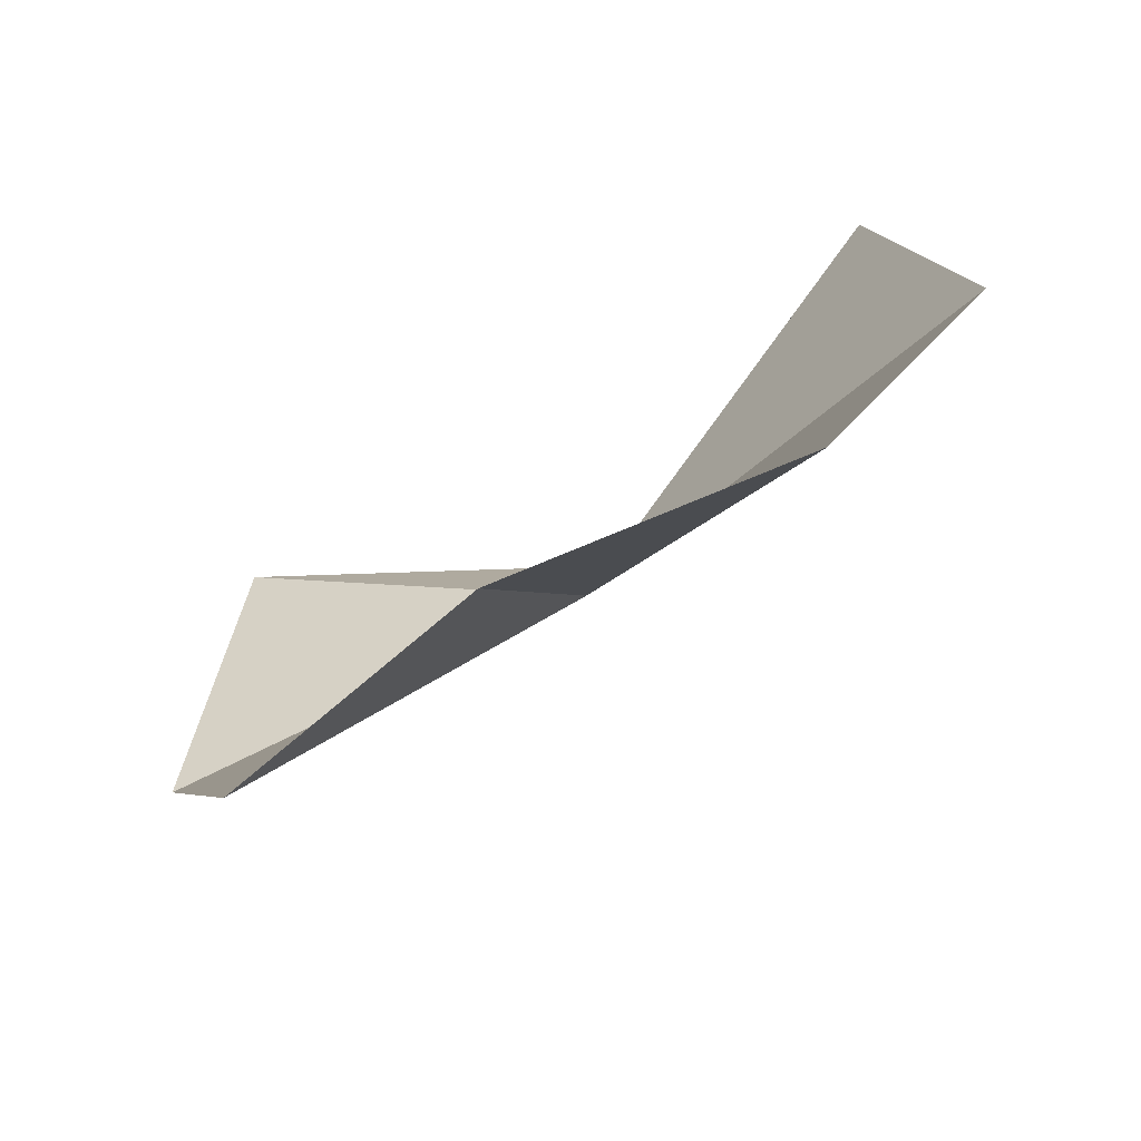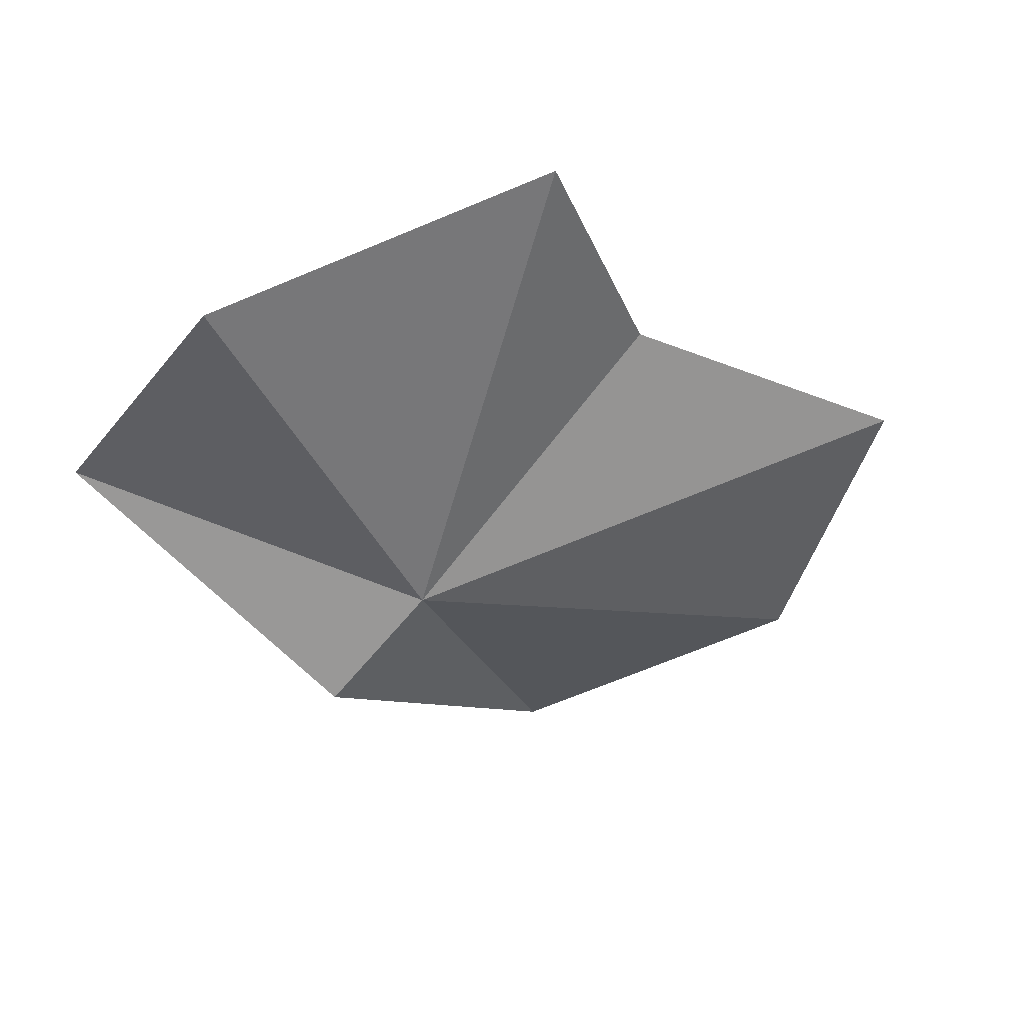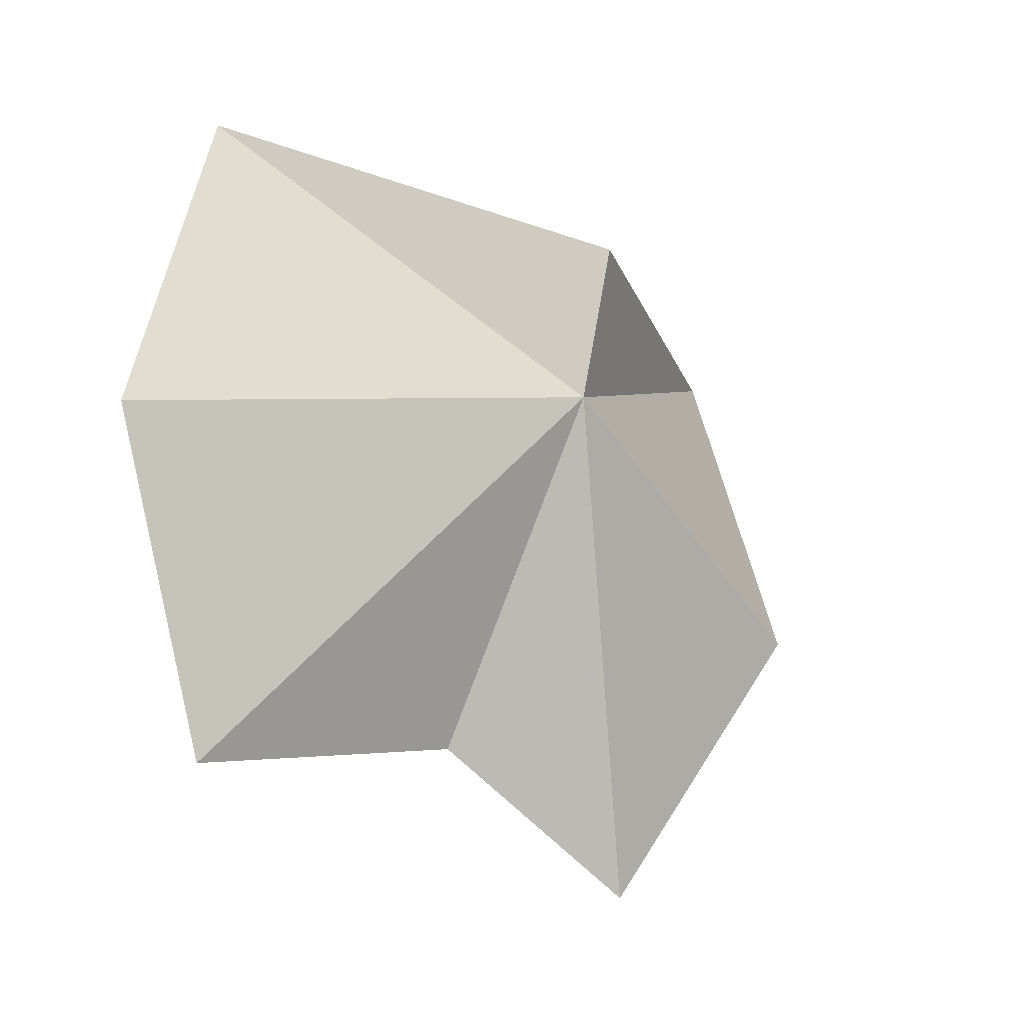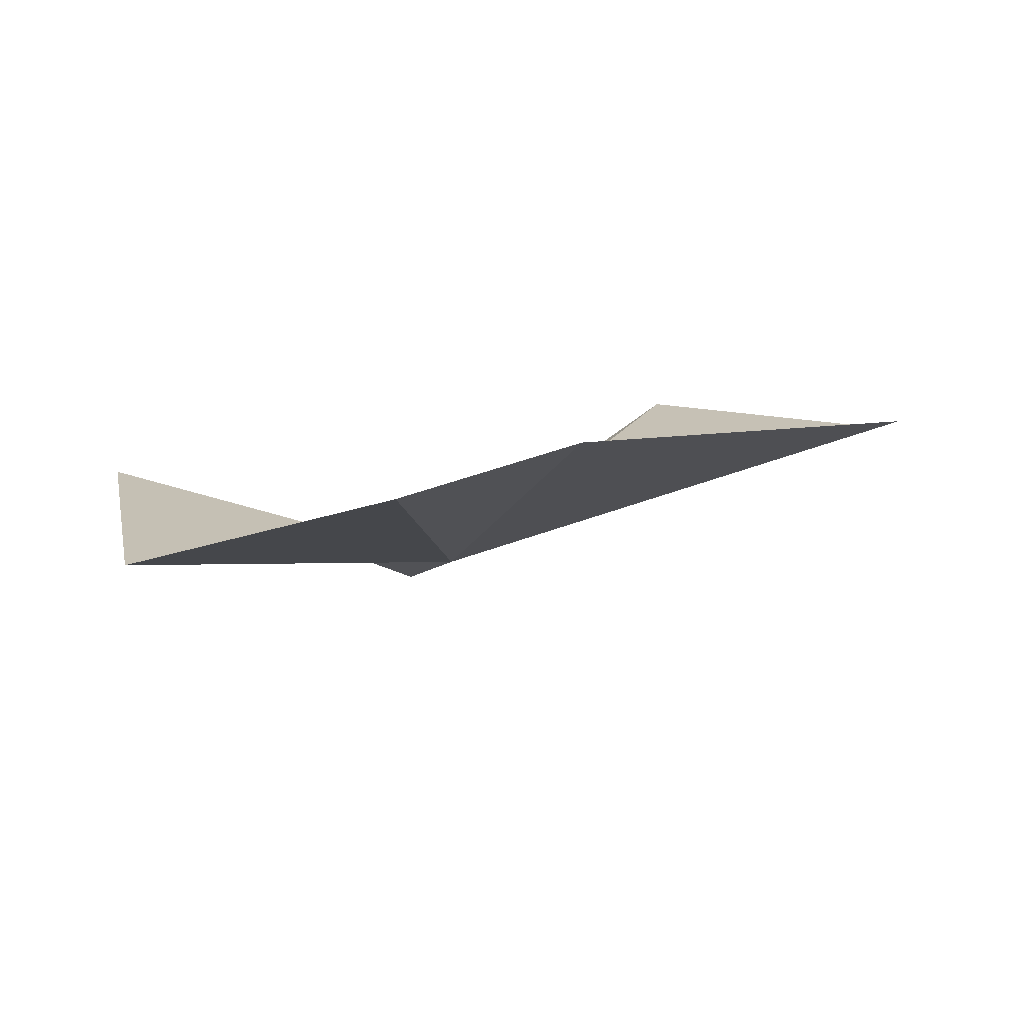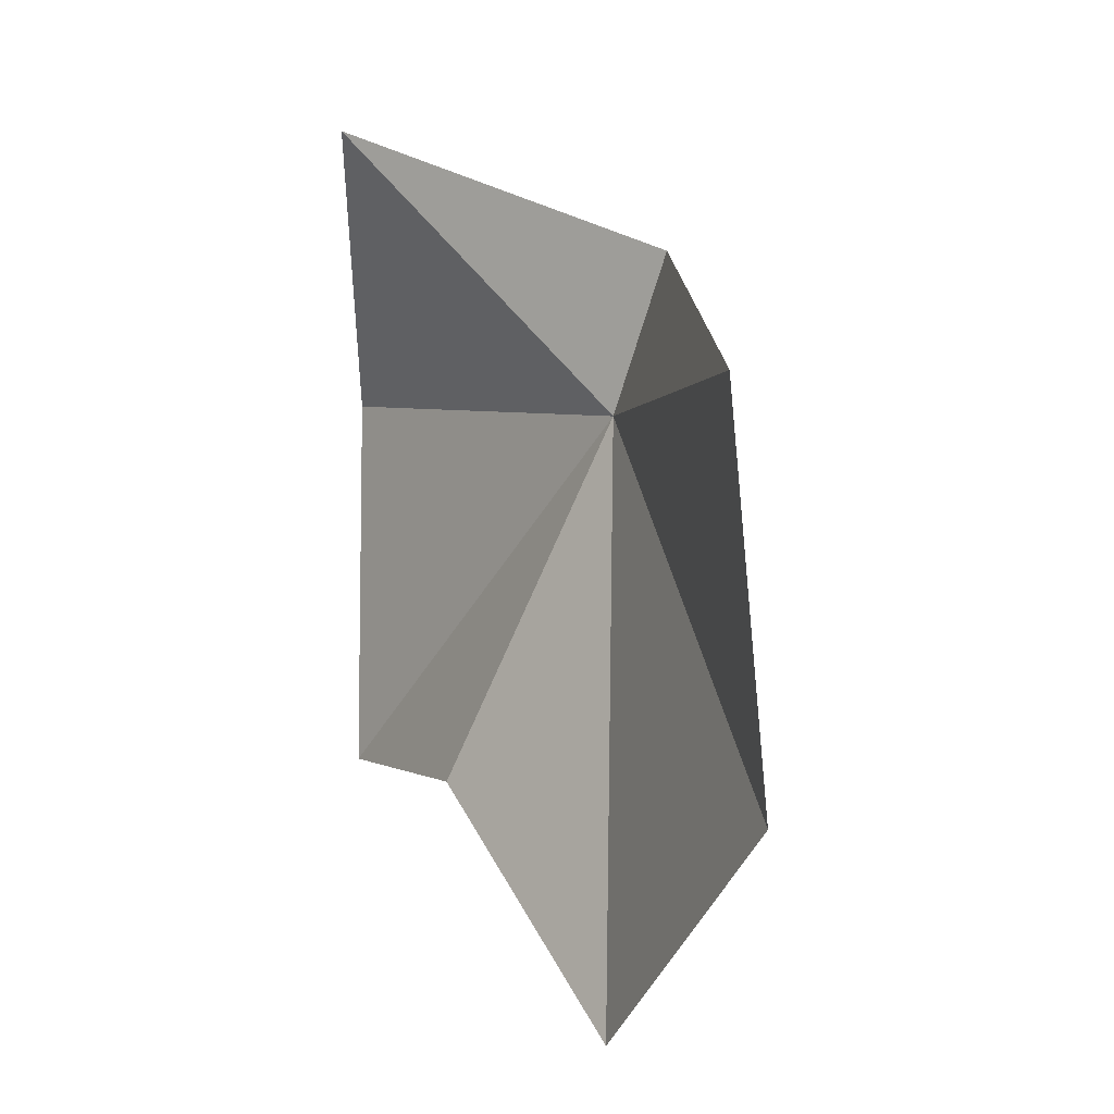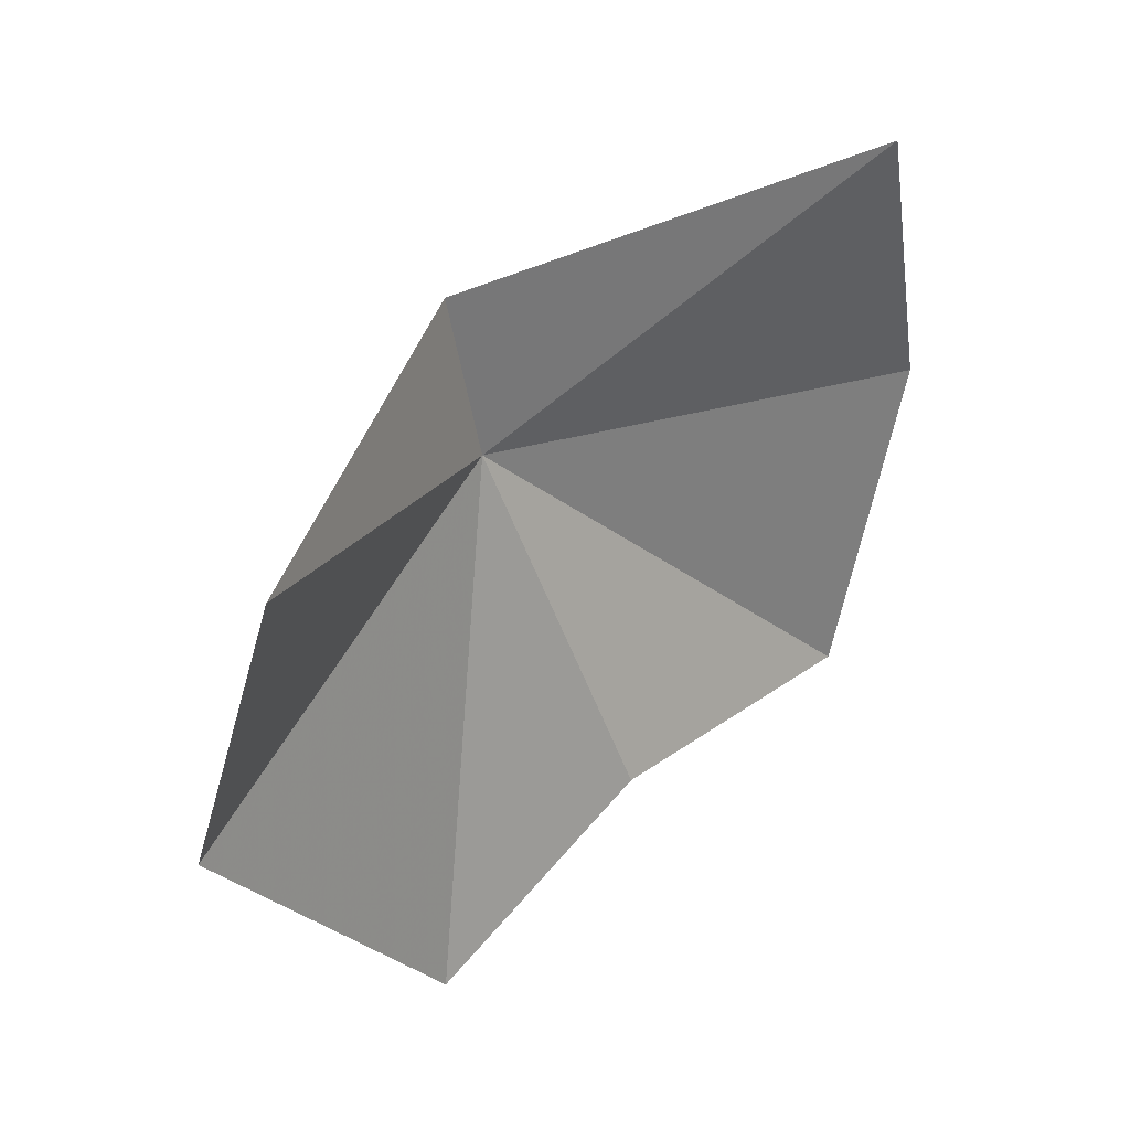
<metadata>
{"format":"obj","ext":"obj","renderer":"f3d","projection":"perspective","resolution":1024,"background":"white","views":[{"elev":-66.2,"azim":-151.6,"up":"+Z"},{"elev":-42.3,"azim":133.8,"up":"+Y"},{"elev":-28.6,"azim":-49.7,"up":"+Z"},{"elev":9.7,"azim":154.5,"up":"+Y"},{"elev":24.3,"azim":-121.5,"up":"+Z"},{"elev":51.6,"azim":130.5,"up":"+Z"}]}
</metadata>
<code>
v -0.7637 -12.3 14.52
v 4.692 -11.62 13.02
v 2.451 -10.25 8.824
v 3.707 -10.98 17.26
v -0.9296 -12.93 16.54
v -0.7201 -9.91 10.11
v -4.781 -9.688 8.723
v -6.839 -10.28 12.43
v -5.81 -10.36 17.02
f 1 3 2
f 1 4 5
f 1 2 4
f 1 6 3
f 1 8 7
f 1 5 9
f 1 7 6
f 1 9 8

</code>
